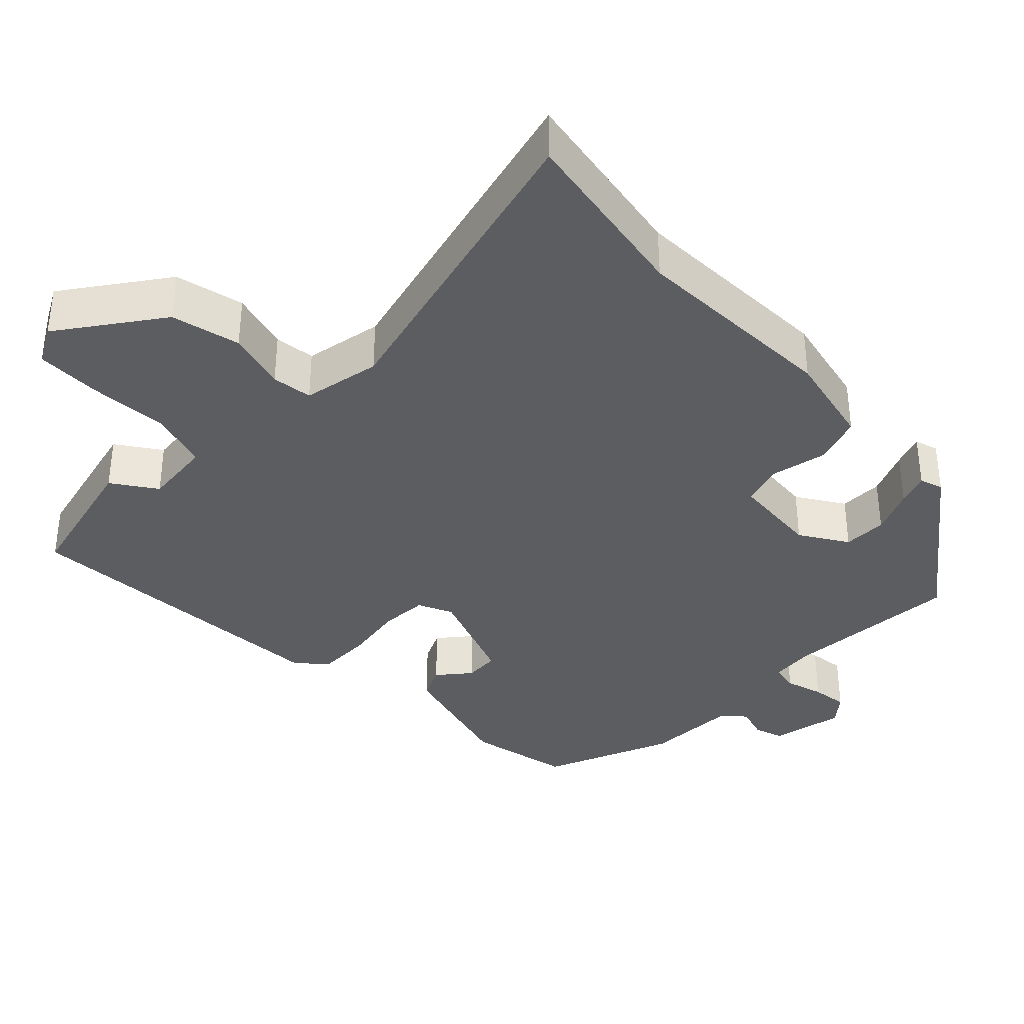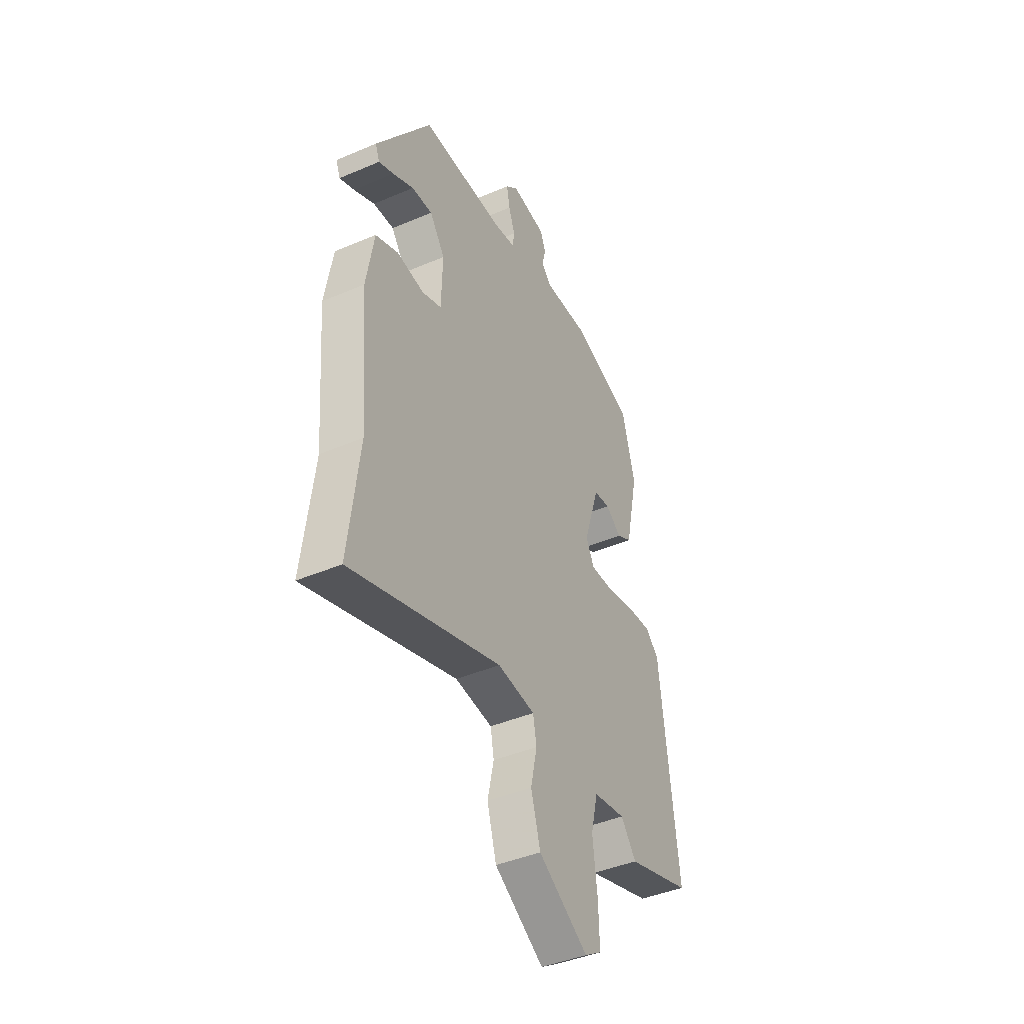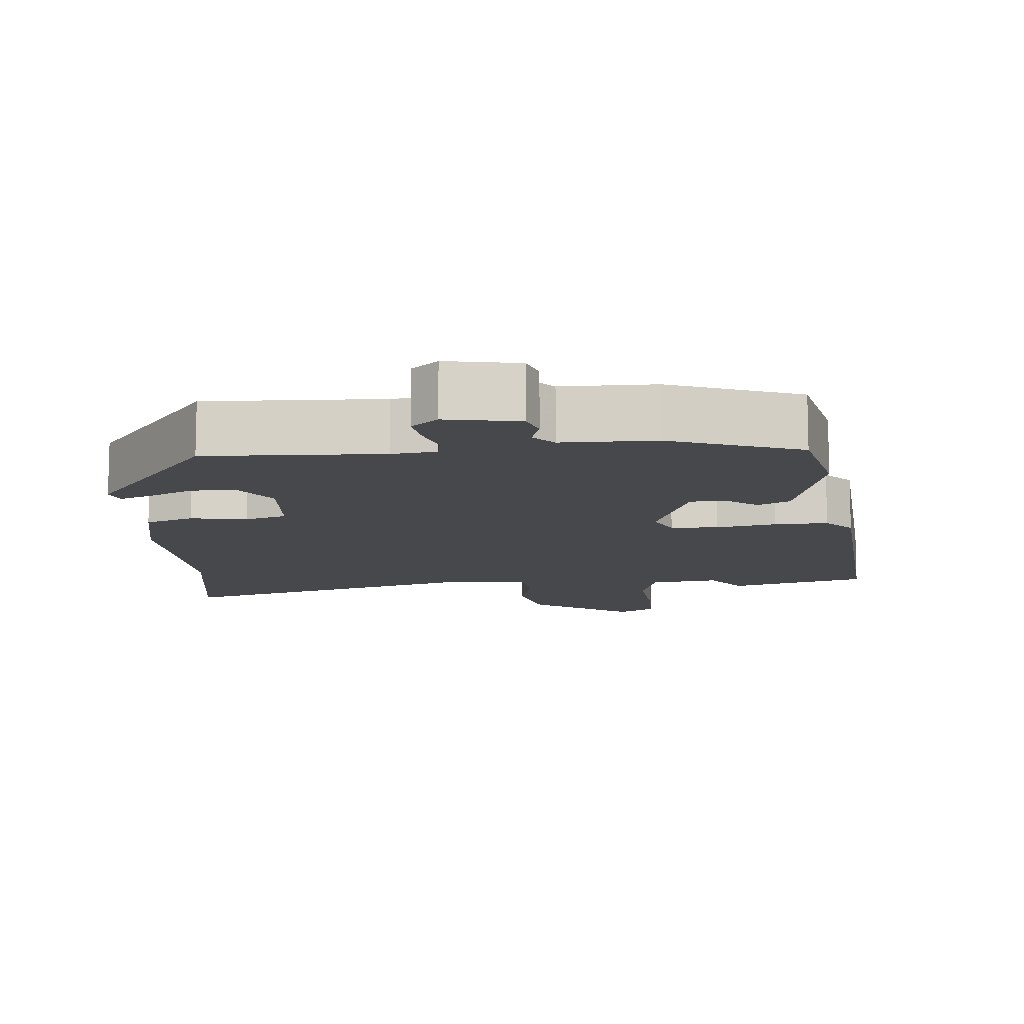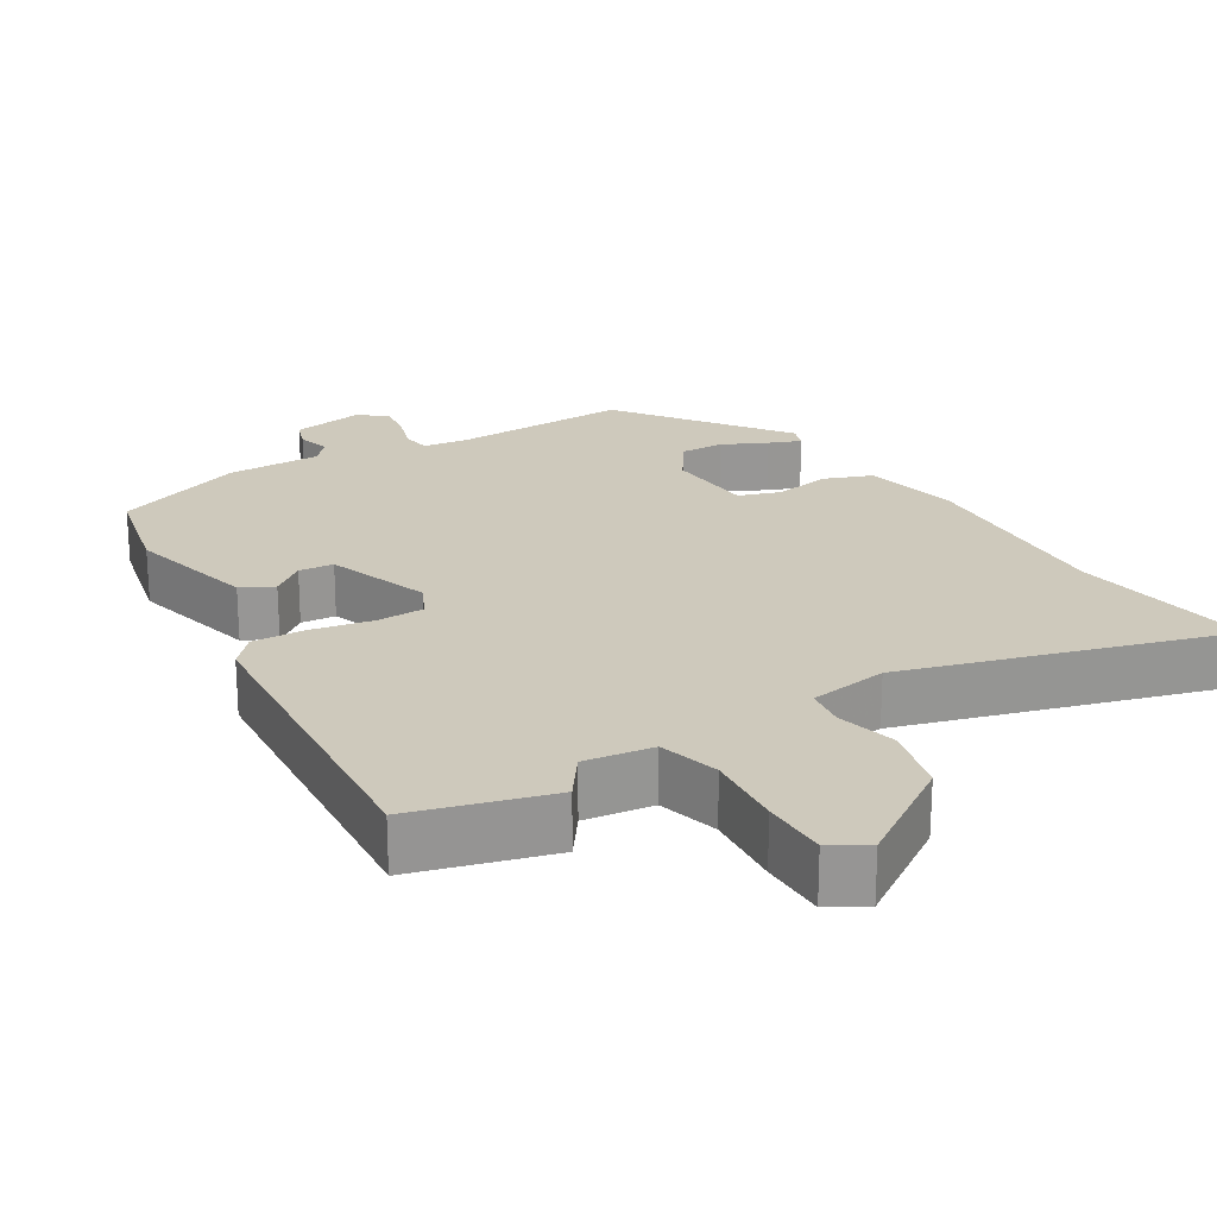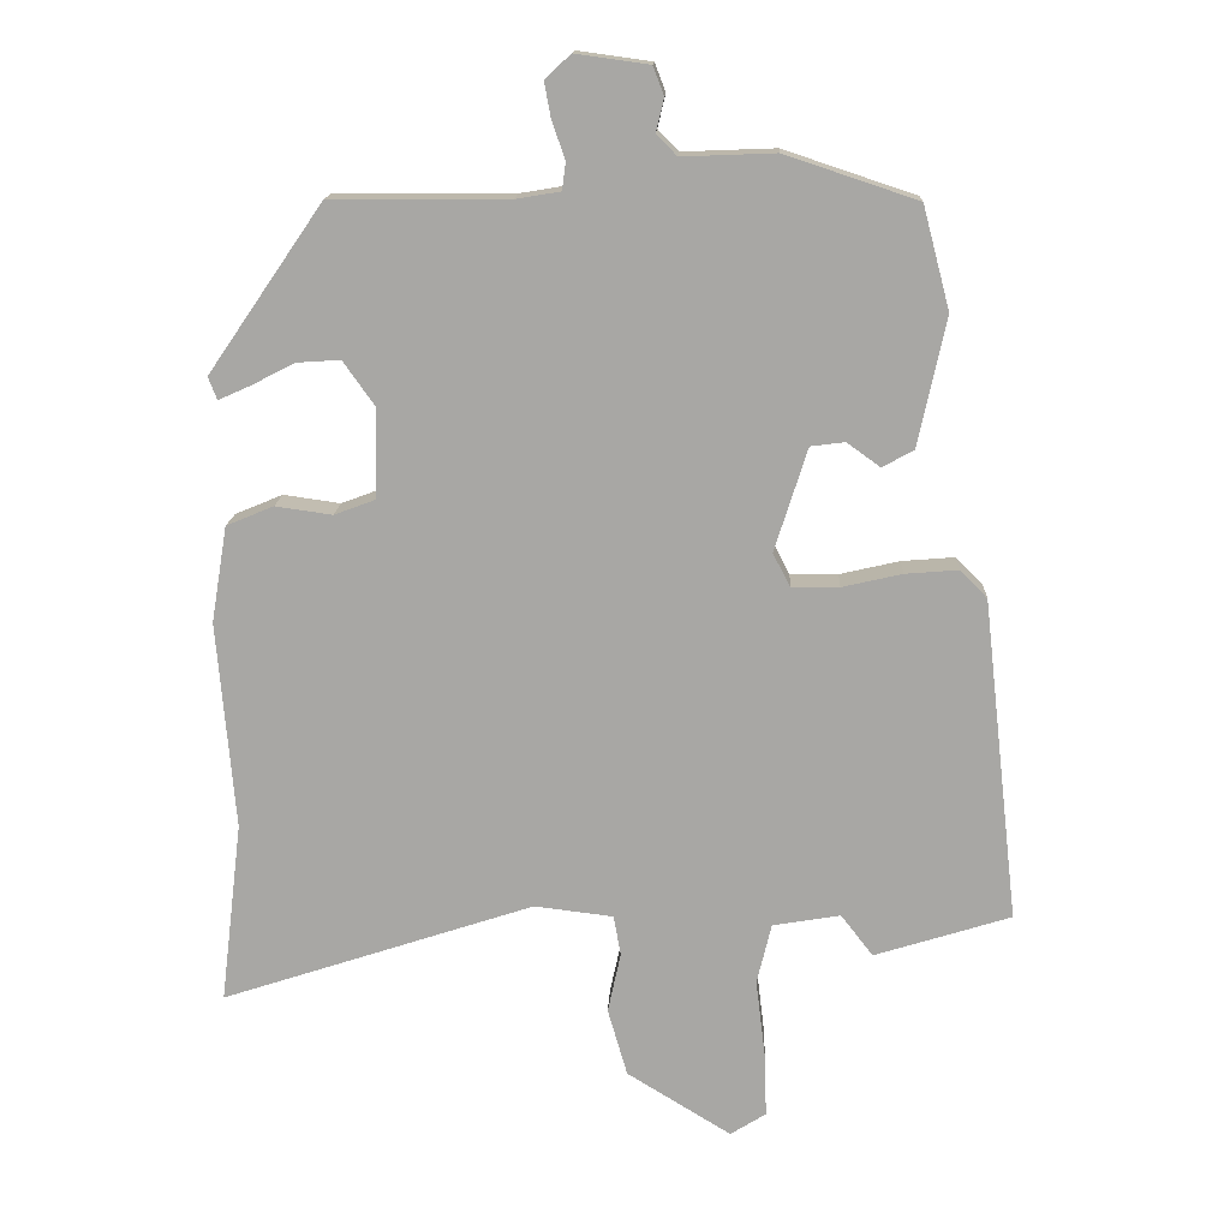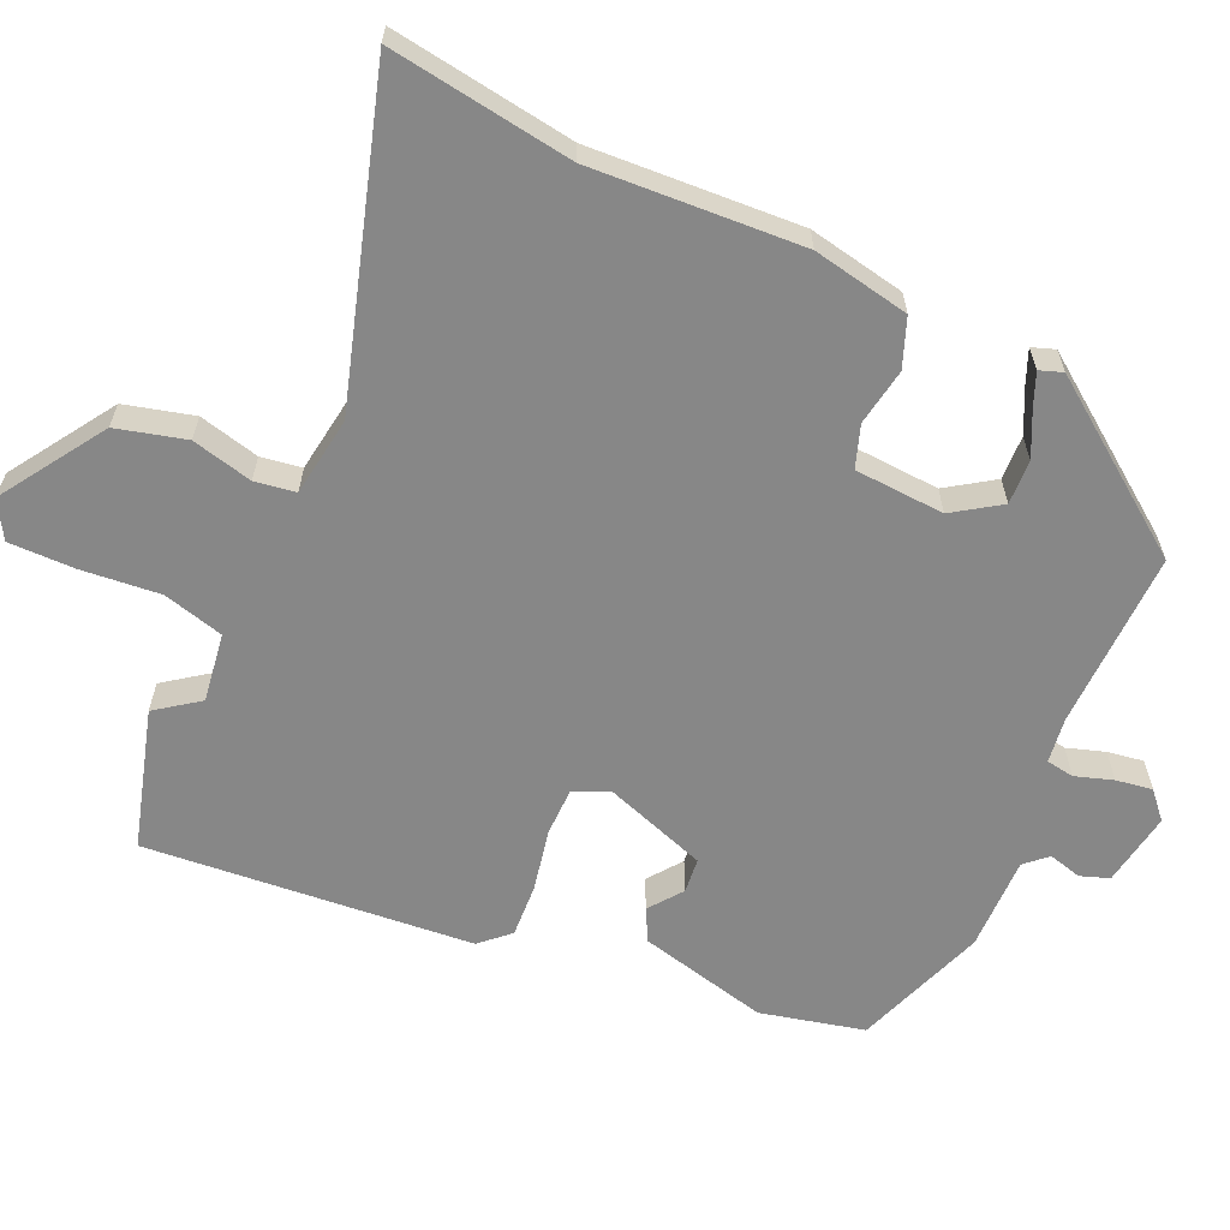
<metadata>
{"format":"obj","ext":"obj","renderer":"f3d","projection":"perspective","resolution":1024,"background":"white","views":[{"elev":-36.5,"azim":-138.6,"up":"+Y"},{"elev":-42.5,"azim":-62.9,"up":"+Z"},{"elev":-11.2,"azim":2.6,"up":"+Y"},{"elev":22.5,"azim":146.6,"up":"+Y"},{"elev":15.0,"azim":2.6,"up":"+Z"},{"elev":-62.5,"azim":-115.8,"up":"+Y"}]}
</metadata>
<code>
v -0.514 0.07 -0.618
v -0.484 0.07 -0.368
v -0.508 0.07 -0.082
v -0.486 0.07 0.05
v -0.421 0.07 0.077
v -0.343 0.07 0.066
v -0.287 0.07 0.087
v -0.283 0.07 0.209
v -0.327 0.07 0.271
v -0.387 0.07 0.267
v -0.447 0.07 0.236
v -0.49 0.07 0.217
v -0.502 0.07 0.248
v -0.344 0.07 0.477
v -0.102 0.07 0.478
v -0.041 0.07 0.488
v -0.036 0.07 0.526
v -0.054 0.07 0.577
v -0.063 0.07 0.626
v -0.028 0.07 0.659
v 0.073 0.07 0.645
v 0.088 0.07 0.606
v 0.077 0.07 0.561
v 0.105 0.07 0.532
v 0.233 0.07 0.537
v 0.414 0.07 0.477
v 0.451 0.07 0.337
v 0.413 0.07 0.16
v 0.37 0.07 0.136
v 0.324 0.07 0.169
v 0.277 0.07 0.163
v 0.232 0.07 0.021
v 0.256 0.07 -0.025
v 0.321 0.07 -0.024
v 0.403 0.07 -0.005
v 0.476 0.07 0.001
v 0.513 0.07 -0.037
v 0.563 0.07 -0.48
v 0.376 0.07 -0.539
v 0.332 0.07 -0.482
v 0.239 0.07 -0.498
v 0.219 0.07 -0.581
v 0.232 0.07 -0.688
v 0.235 0.07 -0.777
v 0.186 0.07 -0.808
v 0.043 0.07 -0.72
v 0.016 0.07 -0.627
v 0.034 0.07 -0.544
v 0.024 0.07 -0.489
v -0.084 0.07 -0.476
v -0.514 0 -0.618
v -0.484 0 -0.368
v -0.508 0 -0.082
v -0.486 0 0.05
v -0.421 0 0.077
v -0.343 0 0.066
v -0.287 0 0.087
v -0.283 0 0.209
v -0.327 0 0.271
v -0.387 0 0.267
v -0.447 0 0.236
v -0.49 0 0.217
v -0.502 0 0.248
v -0.344 0 0.477
v -0.102 0 0.478
v -0.041 0 0.488
v -0.036 0 0.526
v -0.054 0 0.577
v -0.063 0 0.626
v -0.028 0 0.659
v 0.073 0 0.645
v 0.088 0 0.606
v 0.077 0 0.561
v 0.105 0 0.532
v 0.233 0 0.537
v 0.414 0 0.477
v 0.451 0 0.337
v 0.413 0 0.16
v 0.37 0 0.136
v 0.324 0 0.169
v 0.277 0 0.163
v 0.232 0 0.021
v 0.256 0 -0.025
v 0.321 0 -0.024
v 0.403 0 -0.005
v 0.476 0 0.001
v 0.513 0 -0.037
v 0.563 0 -0.48
v 0.376 0 -0.539
v 0.332 0 -0.482
v 0.239 0 -0.498
v 0.219 0 -0.581
v 0.232 0 -0.688
v 0.235 0 -0.777
v 0.186 0 -0.808
v 0.043 0 -0.72
v 0.016 0 -0.627
v 0.034 0 -0.544
v 0.024 0 -0.489
v -0.084 0 -0.476
f 46 47 48
f 45 46 48
f 44 45 48
f 43 44 48
f 42 43 48
f 41 42 48 49
f 40 41 49 50
f 38 39 40
f 37 38 40
f 36 37 40
f 35 36 40
f 34 35 40
f 33 34 40 50
f 28 29 30
f 27 28 30
f 26 27 30
f 25 26 30
f 24 25 30
f 23 24 30 31
f 21 22 23
f 20 21 23
f 19 20 23
f 18 19 23
f 17 18 23
f 23 31 32
f 17 23 32
f 16 17 32
f 13 14 15
f 12 13 15
f 11 12 15
f 10 11 15
f 9 10 15 16
f 16 32 33
f 9 16 33
f 8 9 33
f 4 5 6
f 3 4 6
f 2 3 6
f 2 6 7
f 1 2 7
f 50 1 7
f 7 8 33 50
f 98 97 96
f 98 96 95
f 98 95 94
f 98 94 93
f 98 93 92
f 99 98 92 91
f 100 99 91 90
f 90 89 88
f 90 88 87
f 90 87 86
f 90 86 85
f 90 85 84
f 100 90 84 83
f 80 79 78
f 80 78 77
f 80 77 76
f 80 76 75
f 80 75 74
f 81 80 74 73
f 73 72 71
f 73 71 70
f 73 70 69
f 73 69 68
f 73 68 67
f 82 81 73
f 82 73 67
f 82 67 66
f 65 64 63
f 65 63 62
f 65 62 61
f 65 61 60
f 66 65 60 59
f 83 82 66
f 83 66 59
f 83 59 58
f 56 55 54
f 56 54 53
f 56 53 52
f 57 56 52
f 57 52 51
f 57 51 100
f 100 83 58 57
f 1 51 52 2
f 2 52 53 3
f 3 53 54 4
f 4 54 55 5
f 5 55 56 6
f 6 56 57 7
f 7 57 58 8
f 8 58 59 9
f 9 59 60 10
f 10 60 61 11
f 11 61 62 12
f 12 62 63 13
f 13 63 64 14
f 14 64 65 15
f 15 65 66 16
f 16 66 67 17
f 17 67 68 18
f 18 68 69 19
f 19 69 70 20
f 20 70 71 21
f 21 71 72 22
f 22 72 73 23
f 23 73 74 24
f 24 74 75 25
f 25 75 76 26
f 26 76 77 27
f 27 77 78 28
f 28 78 79 29
f 29 79 80 30
f 30 80 81 31
f 31 81 82 32
f 32 82 83 33
f 33 83 84 34
f 34 84 85 35
f 35 85 86 36
f 36 86 87 37
f 37 87 88 38
f 38 88 89 39
f 39 89 90 40
f 40 90 91 41
f 41 91 92 42
f 42 92 93 43
f 43 93 94 44
f 44 94 95 45
f 45 95 96 46
f 46 96 97 47
f 47 97 98 48
f 48 98 99 49
f 49 99 100 50
f 50 100 51 1

</code>
